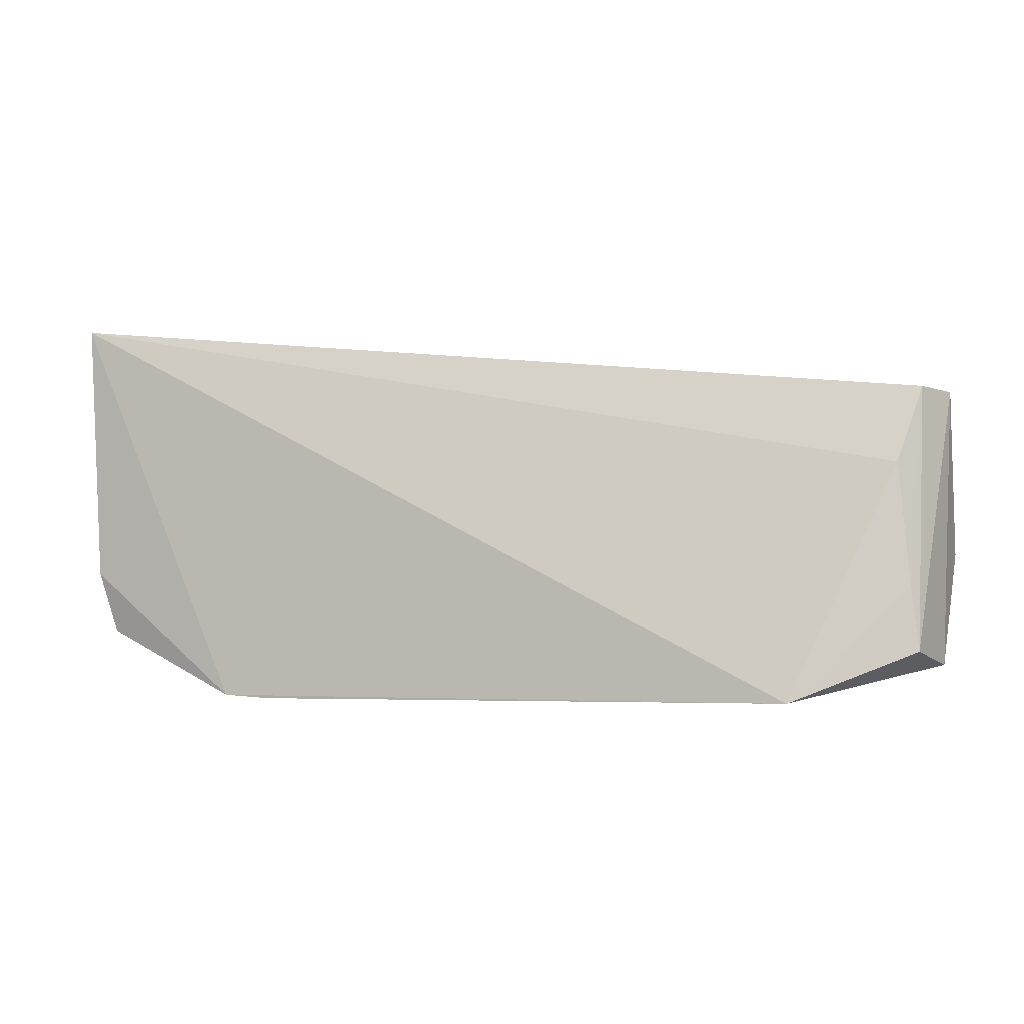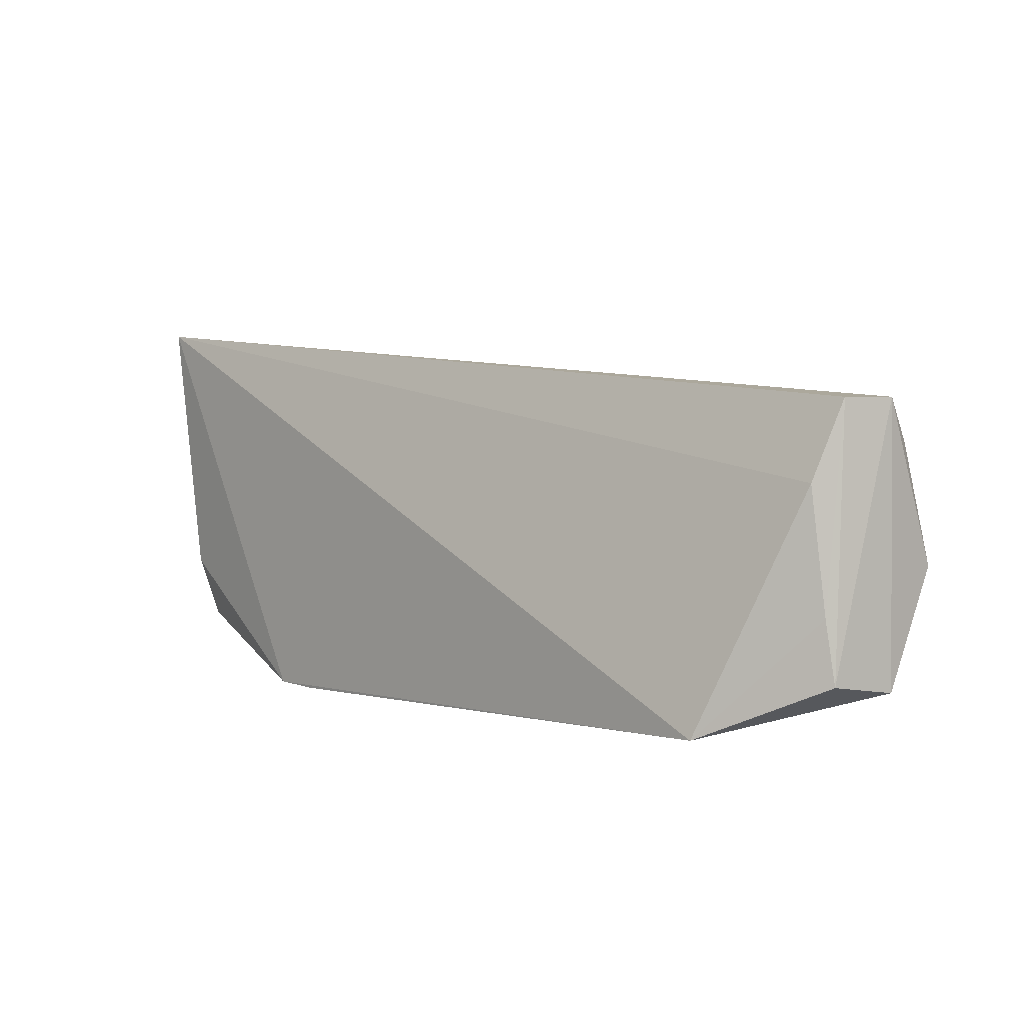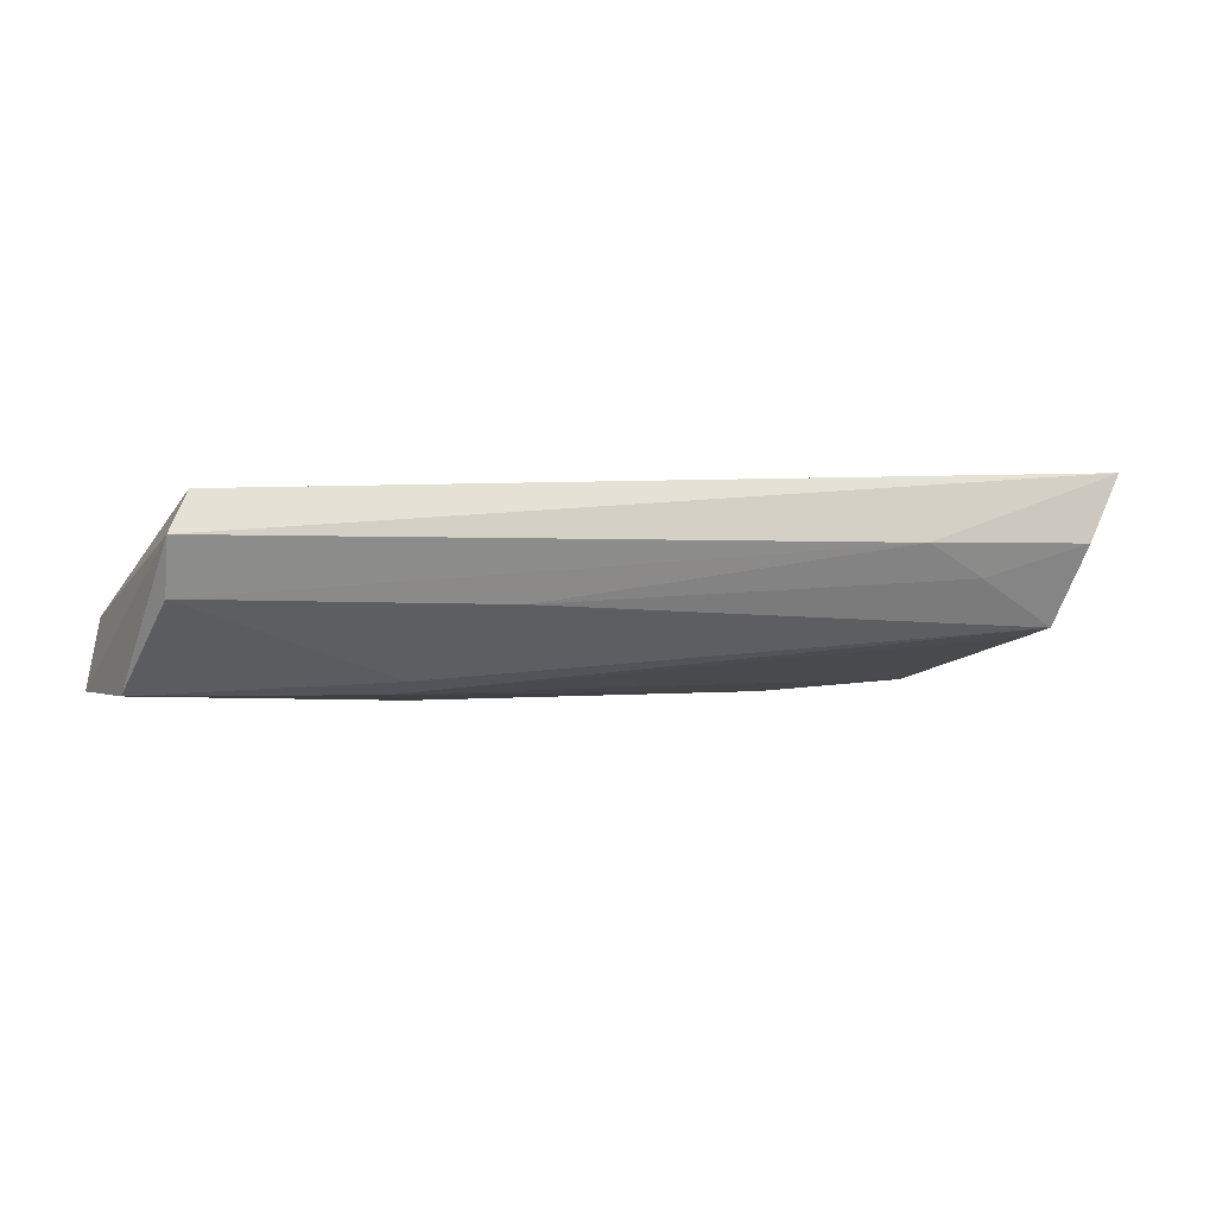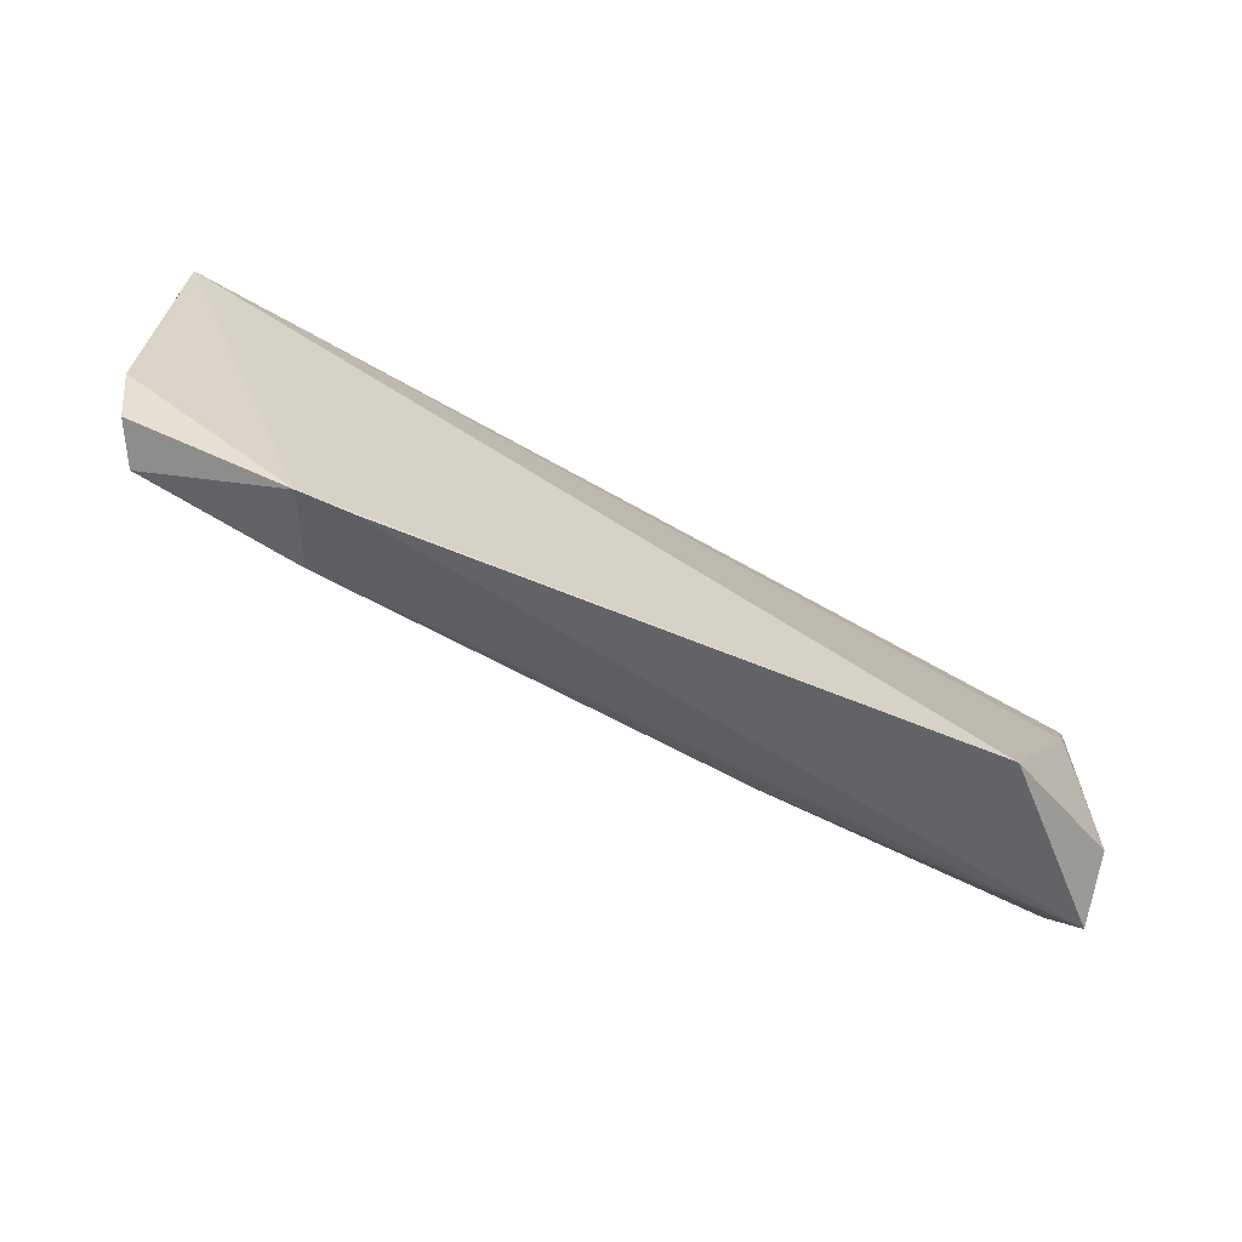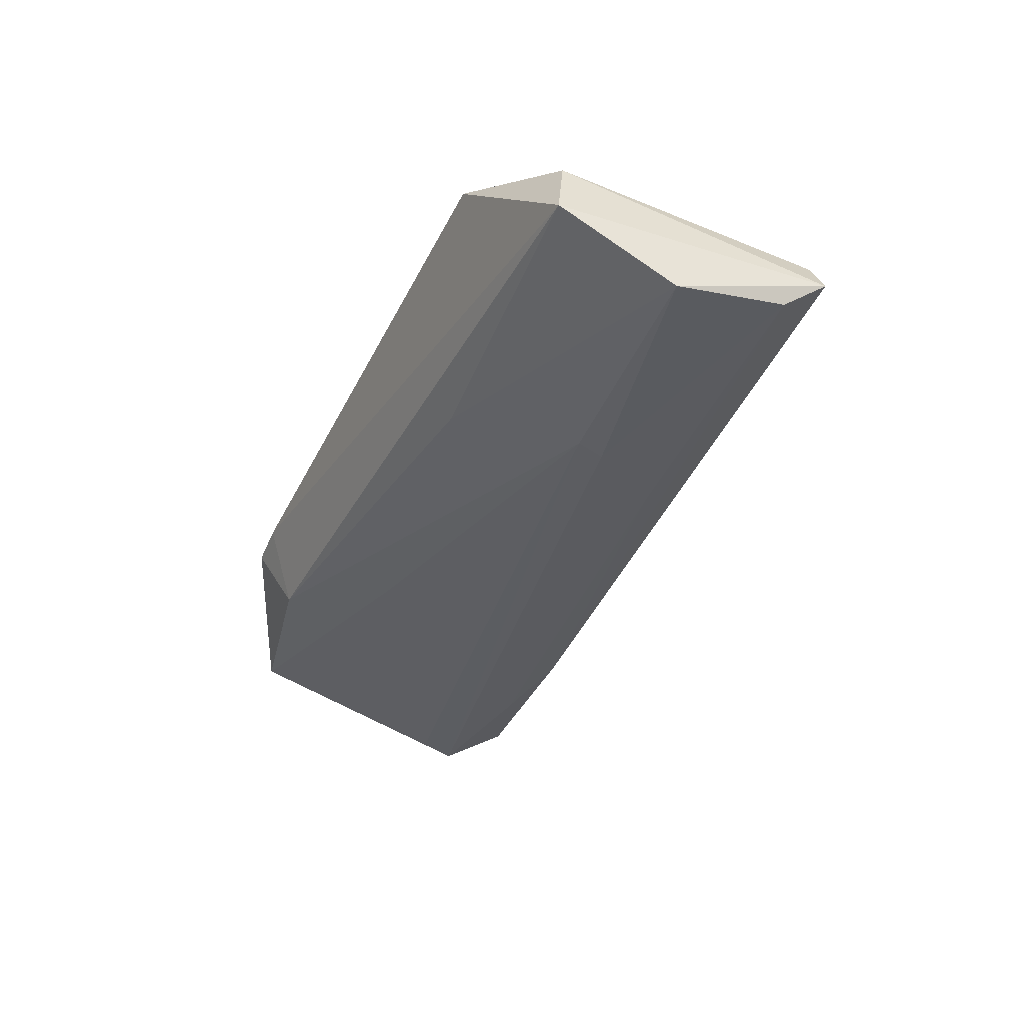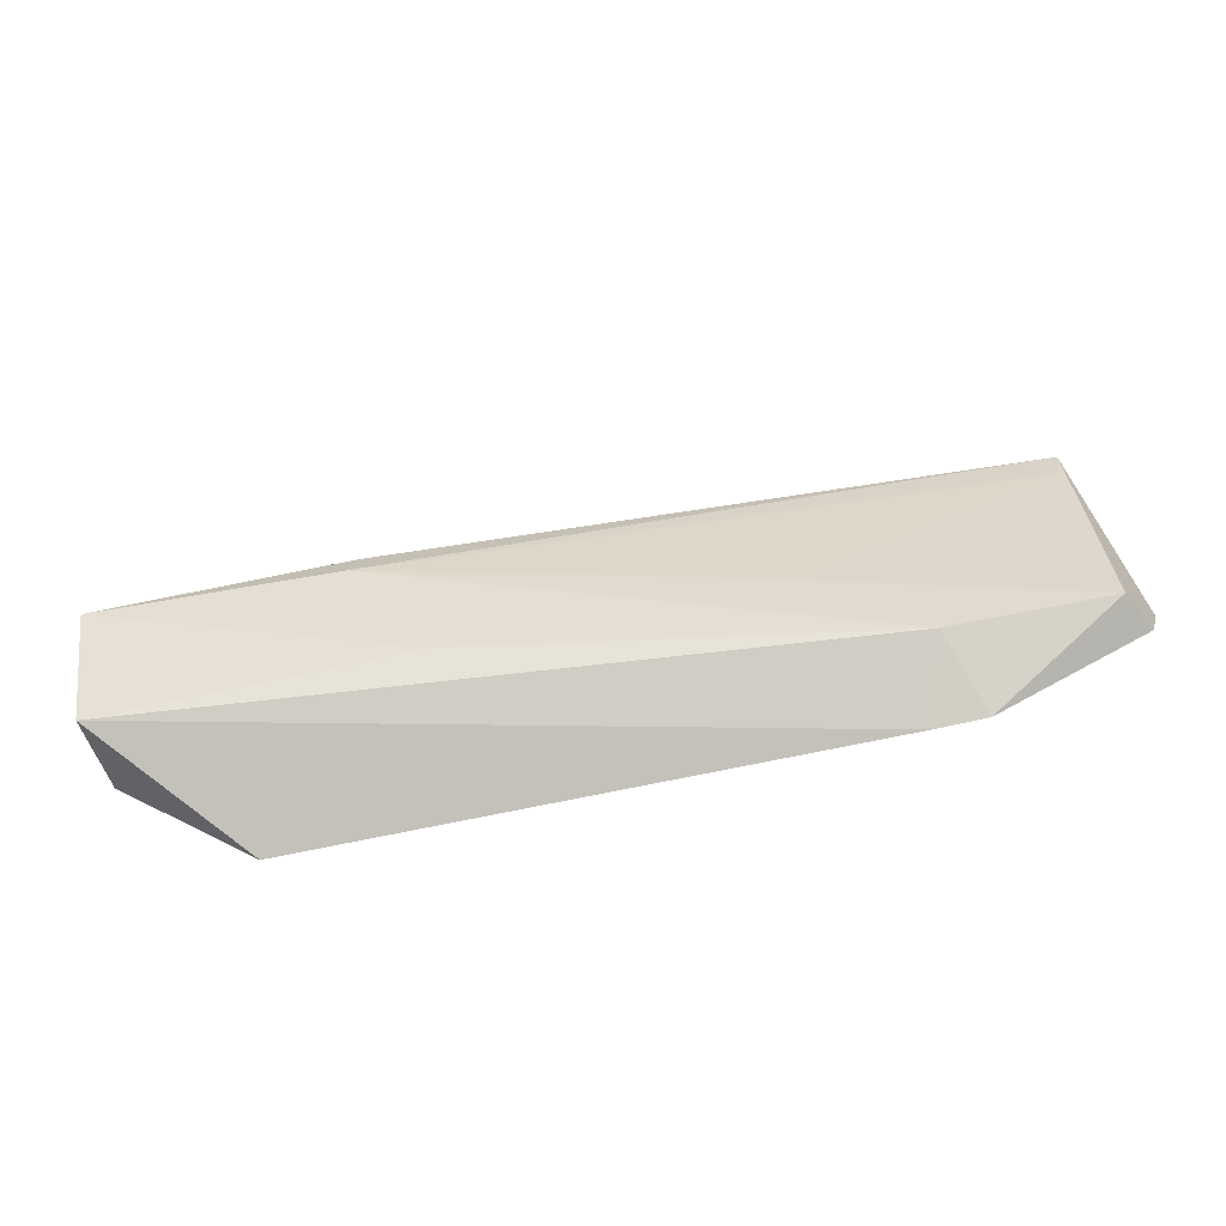
<metadata>
{"format":"obj","ext":"obj","renderer":"f3d","projection":"perspective","resolution":1024,"background":"white","views":[{"elev":-9.4,"azim":-151.2,"up":"+Z"},{"elev":-1.1,"azim":-127.2,"up":"+Z"},{"elev":-26.5,"azim":-29.5,"up":"+Y"},{"elev":-70.1,"azim":166.0,"up":"+Z"},{"elev":-48.9,"azim":-117.0,"up":"+Y"},{"elev":-68.4,"azim":18.2,"up":"+Z"}]}
</metadata>
<code>
v 0.07692 -0.01385 0.0631
v 0.07497 -0.01931 0.06155
v 0.07631 -0.01753 0.03896
v 0.02105 -0.02313 0.03166
v 0.01129 -0.03227 0.05457
v 0.06524 -0.01765 0.03343
v 0.07505 -0.02371 0.05653
v 0.06164 -0.02224 0.06042
v 0.01236 -0.02891 0.05448
v 0.07718 -0.01626 0.04353
v 0.01286 -0.03765 0.04335
v 0.0672 -0.02286 0.05892
v 0.01386 -0.02731 0.04882
v 0.07523 -0.02056 0.03873
v 0.01295 -0.03395 0.03484
v 0.01247 -0.03484 0.05167
v 0.02937 -0.03461 0.04519
v 0.06164 -0.01815 0.03307
v 0.06387 -0.02304 0.03599
v 0.01322 -0.02882 0.03539
v 0.03469 -0.0307 0.05393
v 0.0745 -0.02352 0.05398
v 0.02987 -0.03441 0.0473
v 0.05593 -0.0266 0.04184
v 0.03431 -0.03082 0.03728
v 0.01348 -0.02822 0.03991
f 6 4 1
f 7 1 2
f 8 2 1
f 8 1 5
f 9 5 1
f 10 6 1
f 10 3 6
f 10 1 7
f 12 7 2
f 12 2 8
f 13 9 1
f 13 1 4
f 14 10 7
f 14 3 10
f 14 6 3
f 15 11 5
f 16 5 11
f 16 8 5
f 18 15 4
f 18 4 6
f 19 6 14
f 19 18 6
f 19 15 18
f 20 4 15
f 20 15 5
f 20 5 9
f 21 7 12
f 21 12 8
f 21 8 16
f 22 14 7
f 22 7 17
f 23 16 11
f 23 11 17
f 23 17 7
f 23 21 16
f 23 7 21
f 24 19 14
f 24 17 19
f 24 22 17
f 24 14 22
f 25 19 17
f 25 17 11
f 25 11 15
f 25 15 19
f 26 13 4
f 26 4 20
f 26 20 9
f 26 9 13

</code>
